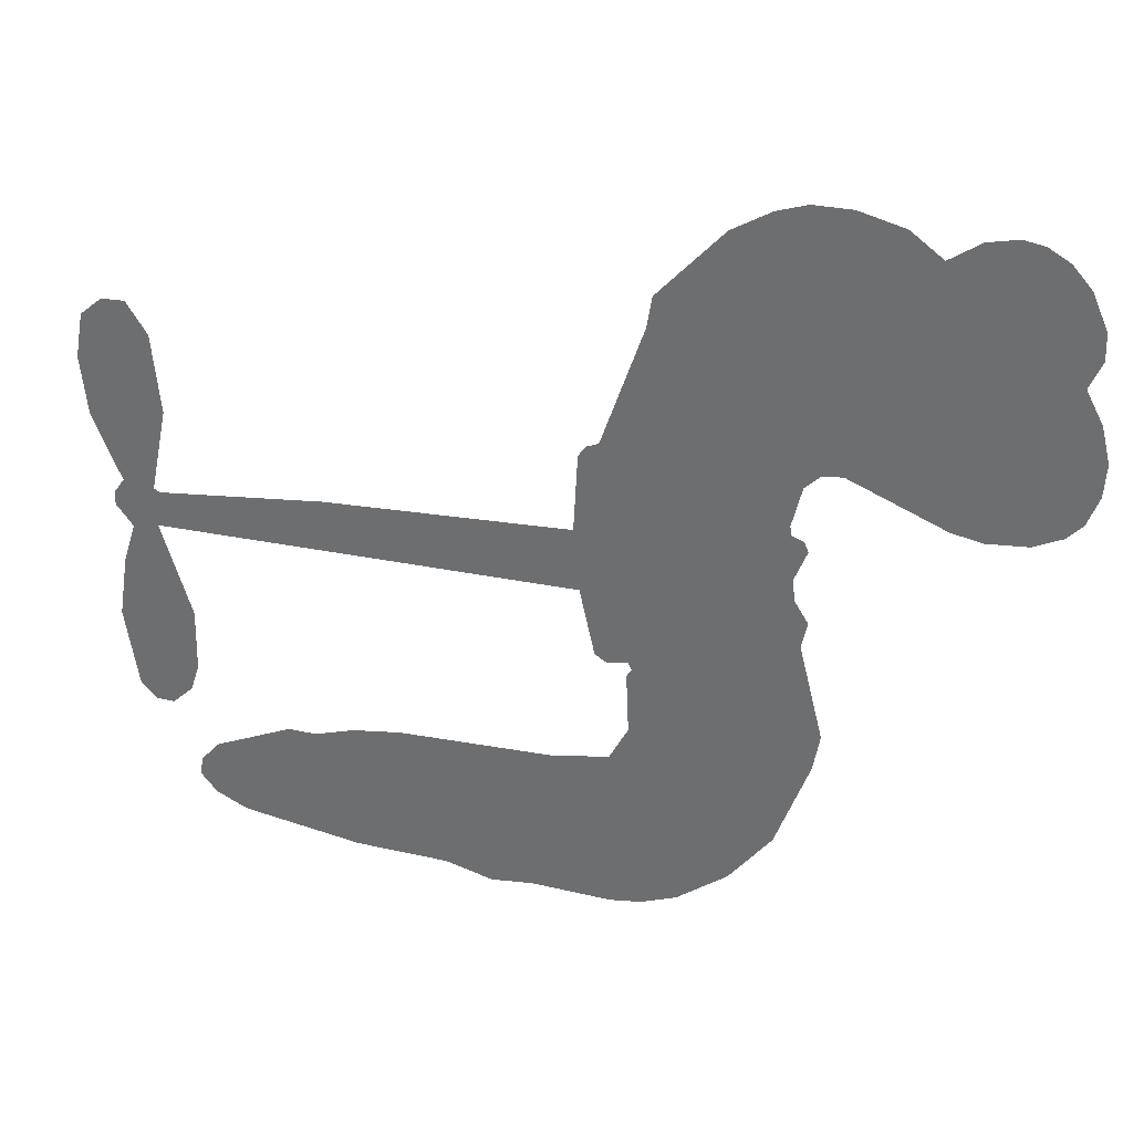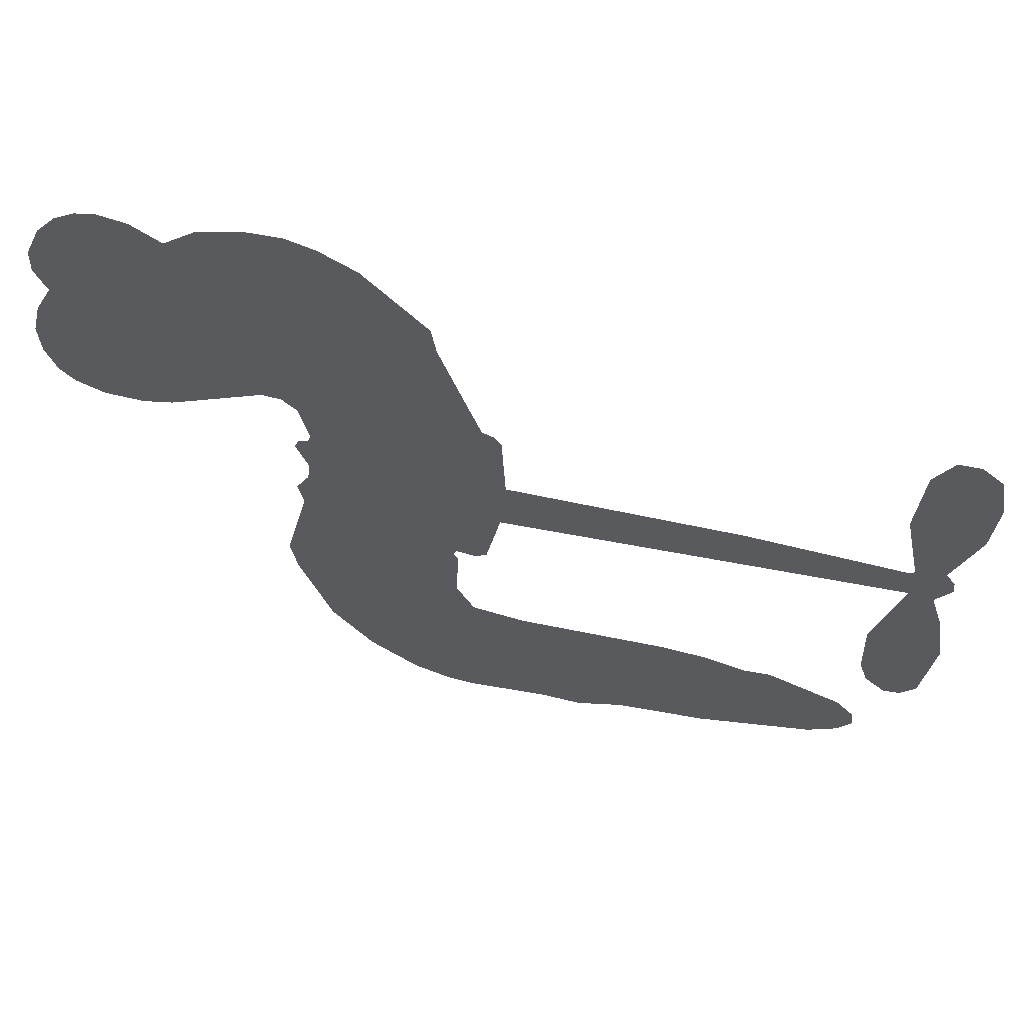
<metadata>
{"format":"obj","ext":"obj","renderer":"f3d","projection":"perspective","resolution":1024,"background":"white","views":[{"elev":32.8,"azim":-164.2,"up":"+Y"},{"elev":57.8,"azim":11.5,"up":"+Y"}]}
</metadata>
<code>
v 64.07 40.14 0
v 65.31 45.2 0
v 67.71 49.78 0
v 66.02 53.63 0
v 66.15 57.38 0
v 68.33 62.38 0
v 71 65.47 0
v 74.02 67.24 0
v 76.94 67.78 0
v 81.1 66.88 0
v 85.37 63.99 0
v 89.85 67.36 0
v 96.2 69.03 0
v 101.5 69.03 0
v 105.7 67.66 0
v 111 64.53 0
v 120 54.67 0
v 120.7 50.3 0
v 126.5 33.23 0
v 128.3 32.48 0
v 129.3 30.94 0
v 129.8 19.88 0
v 164.2 18.44 0
v 187.5 16.05 0
v 188.3 16.57 0
v 185.8 28.54 0
v 186.9 39.89 0
v 189.8 44.43 0
v 193.1 44.32 0
v 196.2 41.66 0
v 197.4 35.2 0
v 196.5 26.77 0
v 192.7 17.19 0
v 194.1 15.21 0
v 194.2 13.13 0
v 191.9 10.01 0
v 193.7 4.073 0
v 195.1 -4.673 0
v 193.3 -16.33 0
v 191.1 -18.6 0
v 188.6 -18.7 0
v 185.6 -15.92 0
v 184.3 -11.96 0
v 184.1 -2.903 0
v 188.2 10.73 0
v 129 10.8 0
v 126.9 1.054 0
v 125.2 0.03345 0
v 122.3 0.6145 0
v 121.9 -0.5081 0
v 122.5 -1.653 0
v 122.1 -10.4 0
v 124.7 -15.36 0
v 132.3 -16.85 0
v 154.7 -17.39 0
v 161.5 -18.35 0
v 167.3 -20.17 0
v 171.3 -20.09 0
v 182.3 -25.01 0
v 185 -28.1 0
v 185.4 -30.81 0
v 183.1 -33.58 0
v 178.8 -35.77 0
v 161.8 -38.5 0
v 148.5 -38.84 0
v 141.8 -40.69 0
v 135.7 -40.04 0
v 124.4 -40.47 0
v 119.9 -39.83 0
v 114.8 -37.83 0
v 107.8 -32.47 0
v 101.8 -24.77 0
v 97.07 -11.75 0
v 96.11 -6.443 0
v 99.52 7.301 0
v 98.71 11.05 0
v 100.6 14.17 0
v 101 17.3 0
v 99.23 21.77 0
v 99.85 23.23 0
v 101.5 23.87 0
v 101.7 25.21 0
v 100.3 30.94 0
v 98.18 33.04 0
v 95.37 33.32 0
v 81.93 27.63 0
v 77.67 26.78 0
v 72.04 27.22 0
v 68.09 29.1 0
v 65.94 31.35 0
v 64.38 35.52 0
v 158.6 10.77 0
v 188.8 14.87 0
v 104 24.1 0
v 120.1 0.9097 0
v 122.3 -6.026 0
v 101.4 21.72 0
v 126.2 30.04 0
v 127.9 5.928 0
v 173.4 10.75 0
v 190.6 16.33 0
v 180.8 10.74 0
v 184.5 10.73 0
v 100.1 19.53 0
v 121.6 3.322 0
v 187.1 22.55 0
v 191.4 13.57 0
v 189.8 20 0
v 181.6 -30 0
v 189.6 -14.95 0
v 104.8 28.64 0
v 120.1 -2.236 0
v 102.9 19.35 0
v 71.01 34.04 0
v 76.44 62.34 0
v 97.27 38.16 0
v 129.6 25.41 0
v 124.5 2.963 0
v 175.9 17.24 0
v 181.7 16.65 0
v 116.6 4.694 0
v 120.7 32.2 0
v 105.2 15.24 0
v 103 35.8 0
v 123.6 7.495 0
v 186.2 13.27 0
v 114.6 -0.7405 0
v 183 13.62 0
v 179.5 13.94 0
v 103.7 10.15 0
v 169.4 -27.15 0
v 186.2 3.913 0
v 191.3 40.26 0
v 194.6 21.98 0
v 194.2 -10.5 0
v 72.73 55.29 0
v 177.1 10.74 0
v 169.4 -23.36 0
v 189.3 6.672 0
v 162.7 -25.38 0
v 176.8 -22.55 0
v 173.3 -25.18 0
v 101.2 60.96 0
v 123.3 -32.21 0
v 68.44 38.11 0
v 78.42 34.15 0
v 72.38 61.58 0
v 112.4 24.89 0
v 115.3 -7.927 0
v 186.4 34.22 0
v 191 23.98 0
v 69.74 52.97 0
v 74.37 47.76 0
v 73.3 51.47 0
v 80.4 51.52 0
v 76.83 53.95 0
v 170.3 -37.13 0
v 177.6 -27.27 0
v 102.5 64.95 0
v 112.6 51.25 0
v 122.7 -36.5 0
v 79.17 30.35 0
v 88.65 30.47 0
v 74.75 31.44 0
v 108.1 25.69 0
v 119.1 -8.084 0
v 117 -13.97 0
v 76.97 50.31 0
v 80.18 44.43 0
v 82.21 58.02 0
v 75.92 58.11 0
v 97.61 64.33 0
v 106.6 61.4 0
v 116.8 51.92 0
v 130 -40.26 0
v 118.2 -33.66 0
v 107.6 20.84 0
v 111.7 32.98 0
v 80.21 55.08 0
v 85.57 53.58 0
v 115.5 59.6 0
v 104 32.26 0
v 126.2 -34.81 0
v 129.7 -28.71 0
v 108.8 29.84 0
v 114.1 55.41 0
v 123.6 41.77 0
v 107.2 34.13 0
v 110.7 58.88 0
v 108.1 42.51 0
v 115.9 44.16 0
v 106.5 38.43 0
v 117.4 47.91 0
v 112.1 38.58 0
v 101.7 42.65 0
v 122.2 46.03 0
v 103 39.35 0
v 119.7 42.82 0
v 116.5 39.69 0
v 120.7 38.57 0
v 117.6 35.37 0
v 125.1 37.5 0
v 116 30.69 0
v 122.2 35.4 0
v 99.7 35.95 0
v 116.9 1.475 0
v 113.5 2.725 0
v 111.5 9.085 0
v 107.9 -0.8337 0
v 194.6 38.03 0
v 190.7 35.74 0
v 189.9 31.02 0
v 74.64 39.18 0
v 74.66 35.31 0
v 121.1 22.21 0
v 70.08 45.62 0
v 90.25 38.12 0
v 120.9 -14.18 0
v 118.6 -21.09 0
v 121.7 -18.29 0
v 118.2 -17.45 0
v 111.4 -17.79 0
v 114.9 -19.69 0
v 124.5 -24.48 0
v 109.8 -24.91 0
v 122.1 -21.83 0
v 119.2 -26.78 0
v 126.8 -19.99 0
v 111.6 -21.58 0
v 99.41 -18.26 0
v 114.6 -25.37 0
v 81.18 62.39 0
v 79.09 59.59 0
v 93.68 65.71 0
v 90.01 62.48 0
v 94.34 61.27 0
v 90.69 56.59 0
v 108.3 66.1 0
v 105.6 64.51 0
v 118.1 -37.02 0
v 113 -32.93 0
v 84.87 47.83 0
v 113.2 62.07 0
v 104.5 53.35 0
v 107.9 11.67 0
v 107.2 6.862 0
v 114 16.46 0
v 109.6 15.77 0
v 112.3 12.93 0
v 116.8 10.03 0
v 104 -7.769 0
v 189.4 27.34 0
v 193.1 28.66 0
v 197 30.99 0
v 193.9 33.44 0
v 71.76 37.36 0
v 71.13 41.53 0
v 74.99 43.49 0
v 125.8 22.45 0
v 119.7 27.16 0
v 71.02 48.92 0
v 93.77 36.74 0
v 93.74 41.83 0
v 92.01 31.89 0
v 83.88 33.26 0
v 88.97 34.39 0
v 85.57 37.64 0
v 87.4 42.89 0
v 120 -30.42 0
v 123.4 -28.27 0
v 115.9 -29.47 0
v 111.6 -28.83 0
v 129.1 -24.06 0
v 143.5 -17.12 0
v 130.7 -20.46 0
v 133.5 -23.87 0
v 137.9 -16.98 0
v 134.3 -28.36 0
v 132.3 -32.19 0
v 141.4 -24.84 0
v 134.7 -20.06 0
v 128.6 -32.17 0
v 134.1 -36.04 0
v 137.3 -25.53 0
v 138.9 -21.25 0
v 139.1 -36.43 0
v 142.9 -21.1 0
v 140.3 -30.63 0
v 148.8 -25.64 0
v 136.4 -31.89 0
v 149.1 -17.26 0
v 145.2 -24.2 0
v 144 -28.35 0
v 148.4 -21.43 0
v 145 -34.11 0
v 153.9 -23.05 0
v 128.5 -16.1 0
v 86.5 59.57 0
v 83.65 50.9 0
v 81.46 48.25 0
v 87.06 50.48 0
v 89.13 53.38 0
v 88.87 46.76 0
v 95.59 52.22 0
v 90.79 50 0
v 93.33 46.3 0
v 97.51 44.43 0
v 98.66 41.24 0
v 101.7 48.38 0
v 96.78 48.38 0
v 106.8 57.06 0
v 102.6 57.05 0
v 108.8 53.28 0
v 97.59 57.44 0
v 99.98 53.36 0
v 106.6 48.87 0
v 110.7 5.35 0
v 107.7 3.023 0
v 97.81 0.429 0
v 103.2 4.475 0
v 98.66 3.865 0
v 101.3 1.384 0
v 100.8 -3.718 0
v 114.6 7.462 0
v 119.6 7.224 0
v 121.3 11.72 0
v 99.8 -8.519 0
v 106.9 -19.91 0
v 67.37 42.01 0
v 125.8 26.25 0
v 115.8 26.78 0
v 112.6 28.88 0
v 116.3 21.97 0
v 122.7 29.21 0
v 85.29 29.05 0
v 90.42 41.45 0
v 83.91 44.22 0
v 81.82 40.2 0
v 78.03 41.07 0
v 142.8 -37.11 0
v 148.4 -30.54 0
v 87.38 56.37 0
v 94.05 57.73 0
v 104.4 45.54 0
v 105 -3.754 0
v 109.7 -7.049 0
v 96.96 -3.007 0
v 125.1 11.06 0
v 127.4 15.53 0
v 117.8 14.27 0
v 122.3 16.83 0
v 122.6 25.27 0
v 112.1 20.46 0
v 81.58 36.35 0
v 149.2 -34.68 0
v 155.1 -38.67 0
v 155.8 -31.27 0
v 151.8 -38.75 0
v 153.4 -34.88 0
v 157.7 -35.17 0
v 152 -31.37 0
v 153.8 -27.4 0
v 161.4 -30.91 0
v 158 -25.32 0
v 160.4 -22.16 0
v 164.1 -21.96 0
v 158.1 -17.87 0
v 143.8 10.78 0
v 147 19.16 0
v 125.5 18.75 0
v 118.4 18.4 0
v 161.5 -34.71 0
v 166.7 -32.77 0
v 166 -37.81 0
v 173.5 -30.32 0
v 157 -21.23 0
v 136.4 10.79 0
v 169.8 -30.8 0
v 174.5 -36.45 0
v 172.1 -33.71 0
v 176.1 -33.02 0
v 138.4 19.52 0
v 130.5 16.62 0
v 134.1 19.7 0
v 189 -9.758 0
v 192 -7.185 0
v 190 -1.525 0
v 184.2 -7.432 0
v 188.1 -5.577 0
v 70.06 58.29 0
v 116.6 -4.147 0
v 112.6 -4.277 0
v 112.1 42.64 0
v 112.6 46.93 0
v 114 35.62 0
v 104.8 -28.62 0
v 105.8 -24.73 0
v 151.9 -19.87 0
v 102.9 -13.52 0
v 107.4 -15.11 0
v 112 -12.62 0
v 106.2 -11.19 0
v 115 -11.26 0
v 109.5 -10.39 0
v 158.5 -28.88 0
v 165.4 -28.69 0
v 166.3 -25.2 0
v 136.1 15.46 0
v 132.7 10.8 0
v 140.1 13.37 0
v 142.7 19.34 0
v 151.2 10.77 0
v 144.1 15.17 0
v 147.5 10.78 0
v 155.6 18.8 0
v 149.4 15.09 0
v 153.9 14.49 0
v 151.3 18.98 0
v 154.9 10.77 0
v 194.4 -0.2999 0
v 190 2.537 0
v 185.1 0.5051 0
v 109 46.08 0
v 98.24 -15.01 0
v 103.5 -17.61 0
v 100.6 -21.51 0
v 104 -21.76 0
v 132.9 14.21 0
v 170 17.84 0
v 172.6 14.74 0
v 166 10.76 0
v 169.7 10.75 0
v 167.9 14.38 0
v 163.7 14.25 0
v 159.9 18.62 0
v 158.1 14.88 0
v 130.4 -35.46 0
v 127.1 -38.21 0
f 112 206 391
f 186 160 174
f 75 130 76
f 203 122 201
f 105 121 206
f 45 107 93
f 51 50 112
f 123 78 77
f 89 88 114
f 125 118 99
f 1 91 145
f 162 164 87
f 25 108 106
f 43 42 110
f 80 79 97
f 126 93 24
f 58 138 142
f 179 299 180
f 128 129 102
f 105 125 325
f 52 166 167
f 143 159 172
f 240 176 70
f 142 138 131
f 176 240 161
f 223 231 219
f 59 158 109
f 95 112 50
f 117 21 98
f 113 94 97
f 97 104 113
f 104 78 113
f 349 383 22
f 166 112 391
f 105 95 49
f 74 73 327
f 51 112 96
f 82 94 111
f 107 34 101
f 52 218 53
f 323 345 322
f 203 260 122
f 90 89 114
f 167 221 218
f 145 256 257
f 91 90 114
f 298 232 170
f 98 19 334
f 282 183 437
f 77 76 130
f 4 3 152
f 152 5 4
f 56 365 366
f 45 126 103
f 115 9 8
f 8 7 147
f 45 139 36
f 106 151 252
f 147 7 6
f 381 158 375
f 114 145 91
f 246 208 245
f 136 154 156
f 10 9 115
f 19 122 334
f 205 83 124
f 17 174 18
f 84 205 116
f 165 111 94
f 182 83 111
f 162 146 164
f 239 15 159
f 206 207 127
f 129 137 102
f 236 234 235
f 350 250 326
f 172 159 14
f 180 302 342
f 126 45 93
f 322 318 320
f 239 238 15
f 211 150 212
f 5 152 390
f 136 152 154
f 25 93 101
f 31 30 210
f 107 45 36
f 124 192 197
f 161 183 144
f 119 430 137
f 120 119 129
f 296 364 376
f 359 361 355
f 287 274 285
f 363 373 406
f 276 285 281
f 50 49 95
f 53 218 220
f 275 54 297
f 49 48 118
f 126 128 103
f 274 287 294
f 58 57 138
f 78 123 113
f 407 406 131
f 118 105 49
f 375 158 142
f 68 161 69
f 61 109 62
f 421 139 132
f 109 60 59
f 166 52 96
f 423 394 160
f 60 109 61
f 348 349 351
f 85 84 116
f 141 58 142
f 162 87 86
f 43 110 385
f 134 32 151
f 386 385 135
f 110 42 41
f 110 135 385
f 102 103 128
f 57 366 407
f 40 110 41
f 40 39 110
f 421 387 420
f 119 137 129
f 141 158 59
f 37 36 139
f 105 206 95
f 47 118 48
f 94 81 97
f 95 206 112
f 430 433 432
f 432 100 430
f 413 416 369
f 82 81 94
f 177 165 94
f 98 20 19
f 98 21 20
f 97 79 104
f 63 62 109
f 108 151 106
f 117 330 259
f 210 133 211
f 93 107 101
f 83 82 111
f 259 22 117
f 348 99 46
f 47 99 118
f 24 93 25
f 132 139 45
f 35 34 107
f 126 24 128
f 101 34 33
f 118 125 105
f 130 123 77
f 115 8 147
f 128 24 120
f 108 101 33
f 27 133 28
f 108 33 134
f 255 253 254
f 185 111 165
f 28 133 29
f 133 30 29
f 129 128 120
f 110 39 135
f 159 15 14
f 145 114 256
f 193 160 394
f 101 108 25
f 389 388 385
f 36 35 107
f 168 154 153
f 81 80 97
f 372 373 363
f 151 108 134
f 214 114 164
f 145 257 329
f 163 265 335
f 179 233 171
f 390 6 5
f 147 390 171
f 113 123 177
f 177 123 248
f 209 346 392
f 397 396 225
f 261 154 152
f 27 150 211
f 253 252 151
f 152 136 390
f 3 2 216
f 168 169 300
f 261 152 3
f 168 156 154
f 261 153 154
f 234 236 172
f 179 156 155
f 147 171 115
f 64 374 372
f 375 380 381
f 141 142 158
f 142 131 375
f 172 14 13
f 143 173 239
f 308 205 197
f 196 198 187
f 283 175 67
f 161 144 176
f 264 266 163
f 214 146 213
f 85 262 264
f 262 85 116
f 114 88 164
f 87 164 88
f 177 94 113
f 332 148 331
f 112 166 96
f 166 149 403
f 346 209 345
f 223 219 221
f 169 168 153
f 155 156 168
f 265 162 86
f 162 265 146
f 179 180 170
f 11 10 232
f 136 156 171
f 171 156 179
f 12 234 13
f 172 13 234
f 173 311 189
f 189 311 313
f 16 173 189
f 200 198 199
f 288 280 284
f 183 282 144
f 270 184 224
f 70 176 241
f 245 248 123
f 148 165 177
f 188 194 192
f 188 182 185
f 179 155 299
f 179 170 233
f 299 300 242
f 301 302 180
f 188 192 124
f 17 181 186
f 83 182 124
f 438 161 68
f 437 283 279
f 288 290 286
f 220 226 228
f 332 165 148
f 188 185 178
f 17 186 174
f 189 186 181
f 174 193 18
f 185 182 111
f 202 187 200
f 182 188 124
f 16 189 243
f 311 173 312
f 189 313 186
f 194 190 192
f 18 193 196
f 194 188 178
f 190 195 197
f 160 193 174
f 198 196 193
f 122 204 201
f 393 194 199
f 160 313 316
f 304 314 343
f 190 197 192
f 198 193 191
f 197 195 308
f 199 191 393
f 198 191 199
f 395 194 178
f 198 200 187
f 201 200 199
f 204 19 202
f 395 199 194
f 201 395 203
f 332 178 185
f 204 202 200
f 260 331 333
f 201 204 200
f 19 204 122
f 83 205 84
f 197 205 124
f 207 206 121
f 206 127 391
f 324 317 207
f 130 320 246
f 250 350 249
f 123 130 245
f 127 207 209
f 207 121 324
f 30 133 210
f 133 27 211
f 150 26 212
f 210 211 255
f 252 212 26
f 253 255 212
f 146 354 339
f 258 153 216
f 146 214 164
f 256 214 213
f 353 247 333
f 348 46 349
f 2 1 329
f 216 257 258
f 307 263 308
f 354 267 338
f 52 167 218
f 221 220 218
f 221 167 223
f 269 270 227
f 219 226 220
f 53 220 228
f 167 222 223
f 219 220 221
f 402 400 404
f 328 225 229
f 222 229 223
f 269 227 271
f 226 227 224
f 224 273 228
f 397 72 396
f 71 70 241
f 227 226 219
f 226 224 228
f 223 229 231
f 144 269 176
f 273 224 184
f 297 53 228
f 399 251 327
f 231 229 225
f 400 402 399
f 426 427 425
f 71 241 272
f 219 231 227
f 10 115 232
f 233 115 171
f 170 232 233
f 115 233 232
f 11 235 12
f 234 12 235
f 11 232 298
f 236 143 172
f 235 11 298
f 235 237 343
f 299 301 180
f 237 302 304
f 143 239 159
f 173 16 238
f 173 238 239
f 70 69 240
f 161 240 69
f 176 269 271
f 271 231 272
f 338 268 337
f 262 263 217
f 314 312 143
f 189 181 243
f 316 313 244
f 246 245 130
f 249 248 245
f 319 322 321
f 318 207 317
f 250 249 208
f 215 260 333
f 249 245 208
f 248 247 353
f 250 208 324
f 247 248 249
f 325 250 324
f 325 326 250
f 230 399 424
f 400 222 401
f 106 252 26
f 253 151 32
f 255 254 31
f 212 252 253
f 210 255 31
f 253 32 254
f 212 255 211
f 214 256 114
f 257 256 213
f 257 213 258
f 216 2 329
f 339 258 213
f 169 153 258
f 330 117 98
f 326 351 350
f 331 260 203
f 259 330 352
f 3 216 261
f 153 261 216
f 263 262 116
f 266 264 262
f 310 304 305
f 301 242 303
f 265 266 267
f 266 262 217
f 267 266 217
f 265 163 266
f 268 267 217
f 268 338 267
f 263 336 217
f 268 303 337
f 270 269 144
f 227 231 271
f 270 144 282
f 227 270 224
f 272 231 225
f 176 271 241
f 272 225 396
f 241 271 272
f 184 278 276
f 228 273 275
f 276 284 285
f 285 274 277
f 273 276 275
f 284 276 278
f 184 276 273
f 54 275 281
f 175 283 437
f 276 281 275
f 279 184 282
f 278 184 279
f 437 279 282
f 290 288 284
f 376 398 296
f 277 54 281
f 282 184 270
f 438 183 161
f 66 286 67
f 67 286 283
f 279 290 278
f 284 280 285
f 285 280 287
f 277 281 285
f 340 65 295
f 278 290 284
f 292 287 280
f 294 287 292
f 340 286 66
f 341 293 295
f 292 280 293
f 358 359 355
f 279 283 290
f 286 290 283
f 293 280 288
f 291 294 398
f 294 292 289
f 295 293 288
f 289 292 293
f 294 289 296
f 294 291 274
f 340 288 286
f 293 341 289
f 361 362 341
f 365 376 364
f 342 170 180
f 275 297 228
f 237 235 298
f 300 299 155
f 301 299 242
f 168 300 155
f 337 300 169
f 242 337 303
f 342 302 237
f 305 301 303
f 311 312 244
f 336 303 268
f 307 310 306
f 301 305 302
f 305 303 306
f 303 336 306
f 304 302 305
f 307 306 263
f 305 306 310
f 308 263 116
f 307 195 309
f 308 116 205
f 195 307 308
f 309 344 316
f 309 244 315
f 307 309 310
f 315 310 309
f 312 173 143
f 313 311 244
f 314 143 236
f 315 312 314
f 244 309 316
f 186 313 160
f 343 314 236
f 315 314 304
f 315 304 310
f 244 312 315
f 344 309 195
f 393 394 423
f 208 246 317
f 318 317 246
f 75 320 130
f 207 318 209
f 323 251 345
f 320 318 246
f 320 321 322
f 322 319 323
f 320 75 321
f 318 322 209
f 347 74 323
f 327 323 74
f 317 324 208
f 325 324 121
f 105 325 121
f 326 325 125
f 348 326 125
f 350 247 249
f 230 425 399
f 323 327 251
f 427 397 328
f 73 399 327
f 145 329 1
f 216 329 257
f 334 330 98
f 215 352 260
f 332 331 203
f 331 148 333
f 178 332 203
f 332 185 165
f 353 333 148
f 371 247 350
f 122 260 334
f 334 260 352
f 336 263 306
f 265 86 335
f 268 217 336
f 300 337 242
f 337 169 338
f 169 258 339
f 265 354 146
f 146 339 213
f 169 339 338
f 65 340 66
f 288 340 295
f 65 355 295
f 341 295 355
f 237 298 342
f 170 342 298
f 235 343 236
f 304 343 237
f 195 190 344
f 423 344 190
f 346 345 251
f 322 345 209
f 399 425 400
f 391 392 149
f 99 348 125
f 323 319 347
f 413 410 368
f 259 370 22
f 215 351 370
f 326 348 351
f 371 333 247
f 370 351 349
f 371 215 333
f 259 352 215
f 334 352 330
f 148 177 353
f 248 353 177
f 267 354 265
f 339 354 338
f 360 363 357
f 289 341 362
f 357 359 360
f 358 356 359
f 364 140 365
f 360 359 356
f 355 65 358
f 361 359 357
f 356 64 360
f 364 405 140
f 361 357 362
f 355 361 341
f 357 363 405
f 289 362 296
f 360 64 372
f 374 157 373
f 296 362 364
f 362 357 405
f 366 365 140
f 398 376 55
f 366 140 407
f 56 366 57
f 417 415 418
f 365 56 367
f 428 384 383
f 22 370 349
f 215 370 259
f 350 351 371
f 215 371 351
f 373 157 380
f 363 360 372
f 378 375 131
f 373 378 406
f 372 374 373
f 381 380 379
f 365 367 376
f 55 376 367
f 377 410 408
f 46 383 349
f 406 378 131
f 373 380 378
f 63 381 379
f 380 375 378
f 157 379 380
f 63 109 381
f 158 381 109
f 408 382 384
f 22 383 384
f 386 135 38
f 377 408 428
f 428 46 409
f 385 386 389
f 387 386 38
f 389 44 388
f 421 420 37
f 422 44 387
f 386 387 389
f 43 385 388
f 44 389 387
f 171 390 136
f 6 390 147
f 392 391 127
f 166 391 149
f 209 392 127
f 149 392 346
f 394 393 191
f 190 194 393
f 193 394 191
f 423 160 316
f 203 395 178
f 199 395 201
f 272 396 71
f 222 328 229
f 328 397 225
f 291 398 55
f 294 296 398
f 400 328 222
f 401 222 167
f 399 402 251
f 167 403 401
f 404 149 346
f 404 400 401
f 346 251 402
f 166 403 167
f 404 403 149
f 404 401 403
f 346 402 404
f 140 405 363
f 362 405 364
f 407 131 138
f 363 406 140
f 407 138 57
f 140 406 407
f 410 377 368
f 413 411 410
f 428 408 384
f 382 408 410
f 413 414 416
f 382 410 411
f 369 411 413
f 416 414 412
f 436 434 435
f 413 368 414
f 417 416 412
f 92 436 419
f 418 369 416
f 417 419 436
f 139 421 37
f 417 418 416
f 417 412 419
f 387 38 420
f 422 421 132
f 344 423 316
f 421 422 387
f 393 423 190
f 72 397 427
f 399 73 424
f 400 425 328
f 425 427 328
f 425 230 426
f 72 427 426
f 46 428 383
f 377 428 409
f 119 429 430
f 137 430 100
f 432 433 431
f 429 23 433
f 434 431 433
f 433 430 429
f 434 433 23
f 415 417 436
f 92 431 434
f 434 436 92
f 434 23 435
f 415 436 435
f 437 183 438
f 68 175 438
f 437 438 175

</code>
